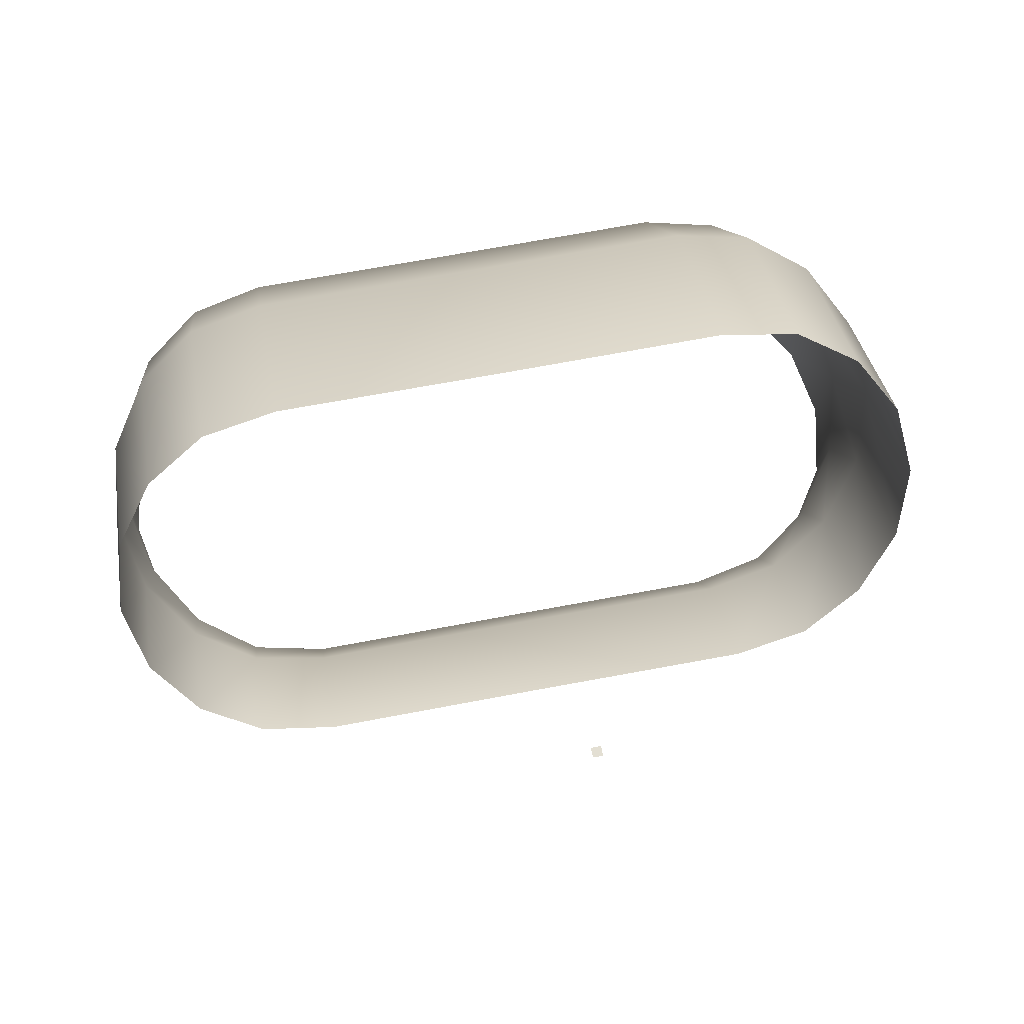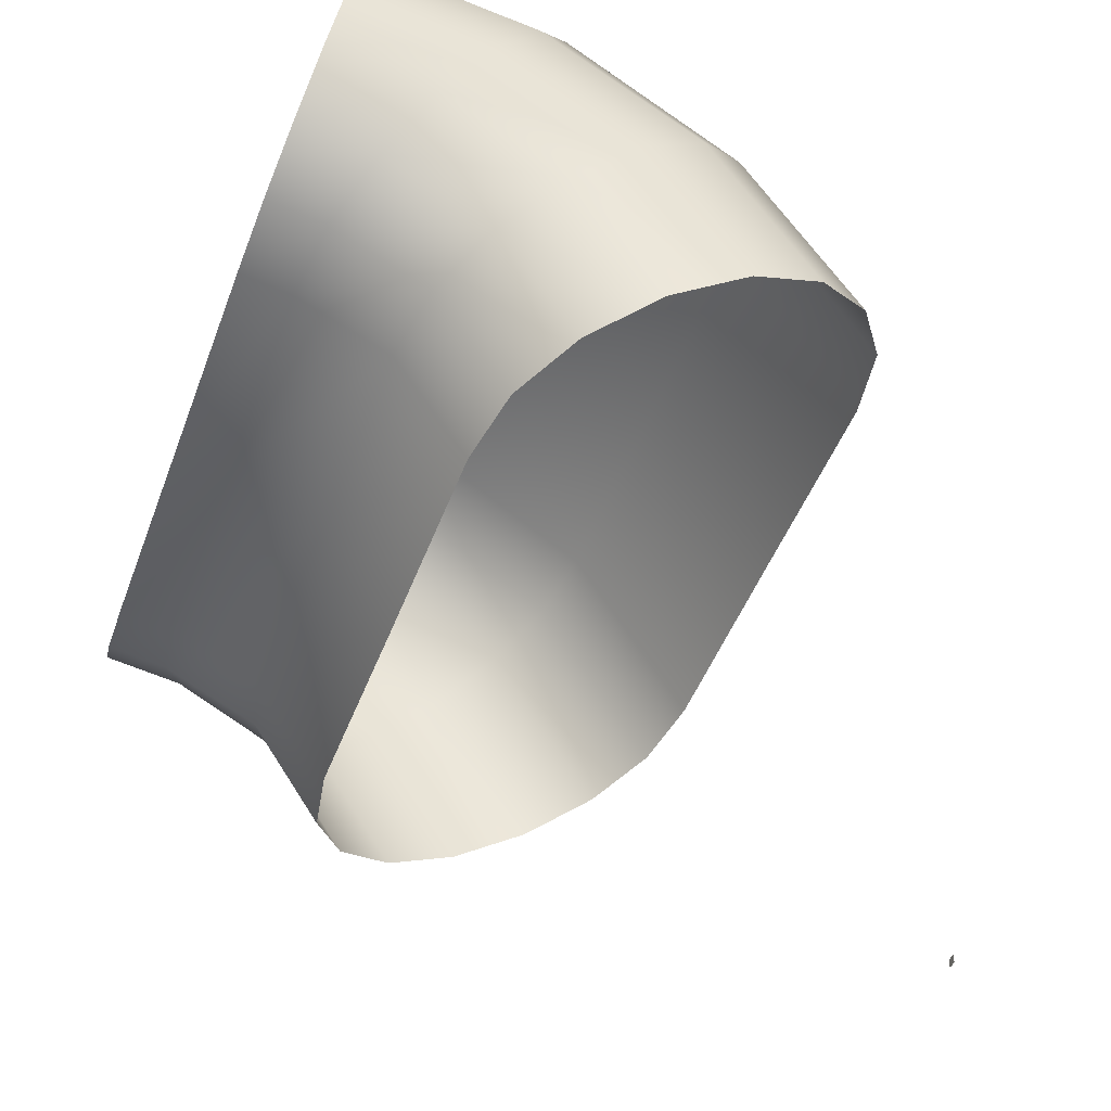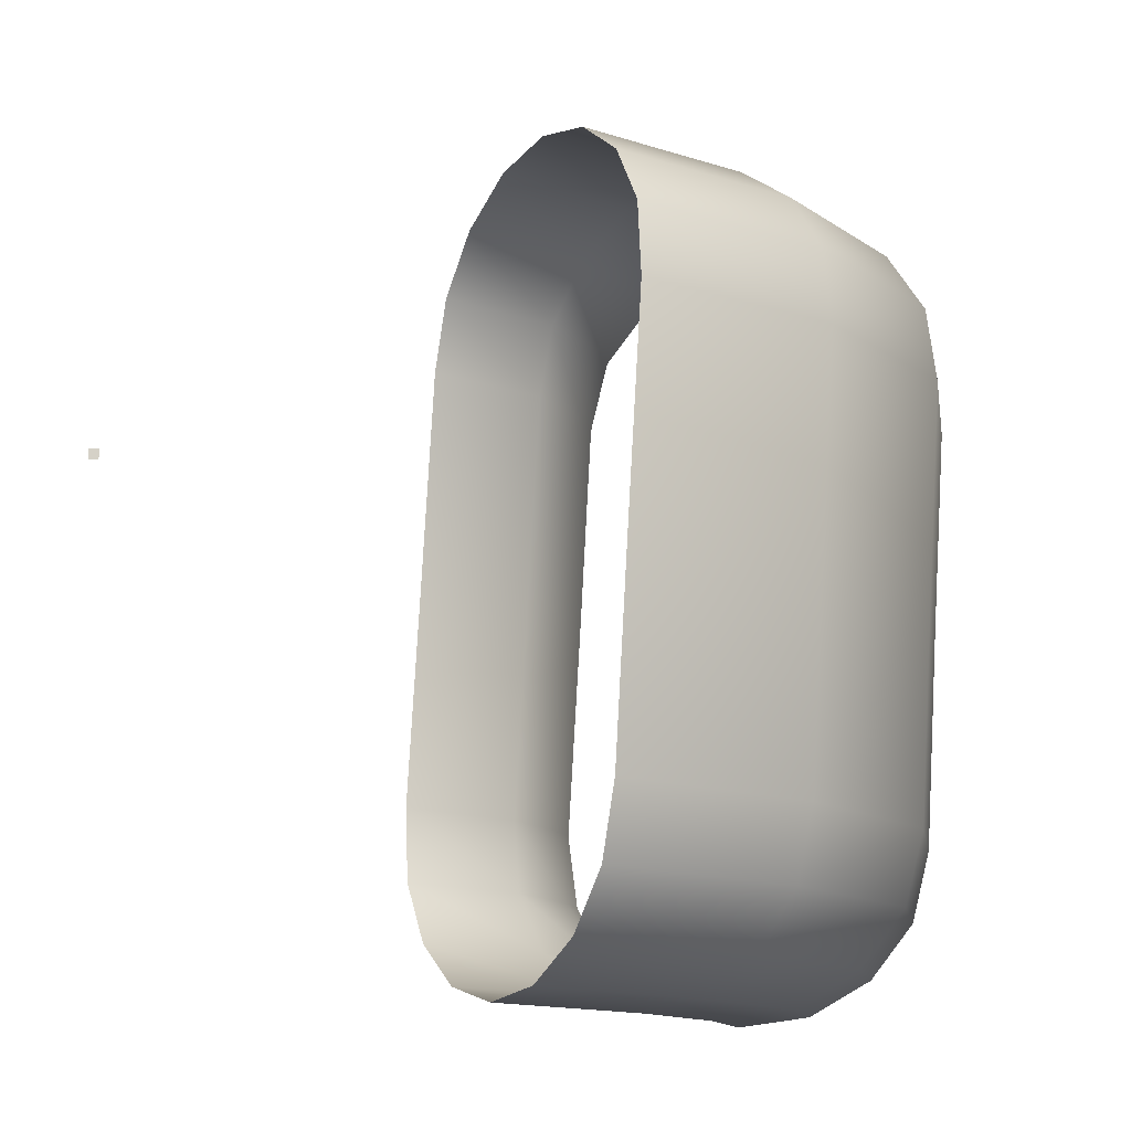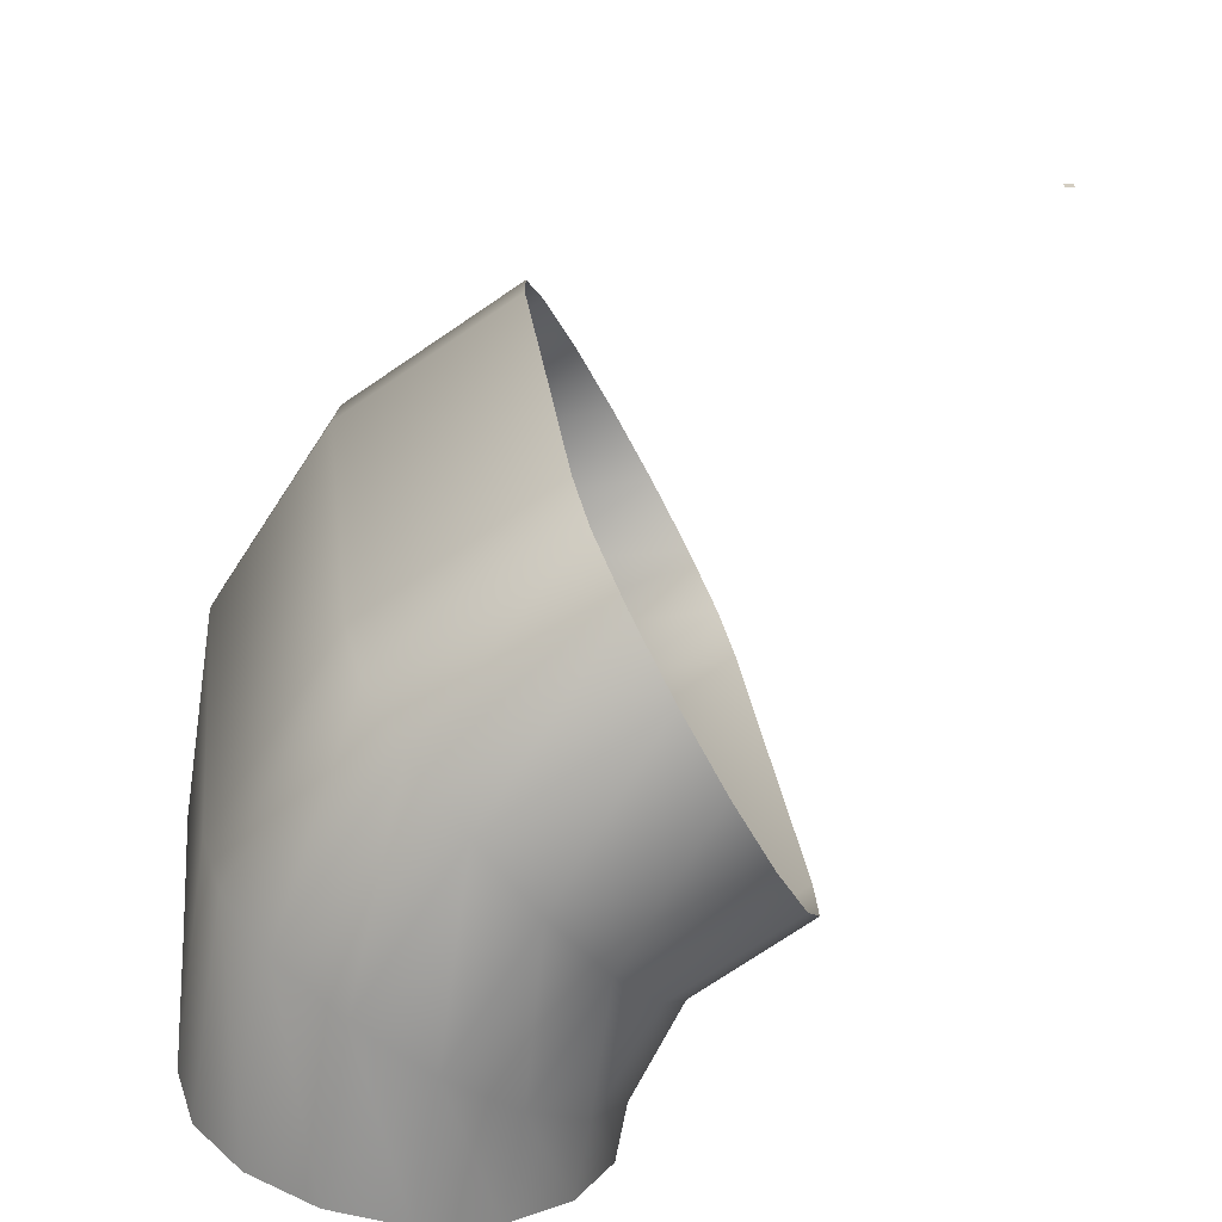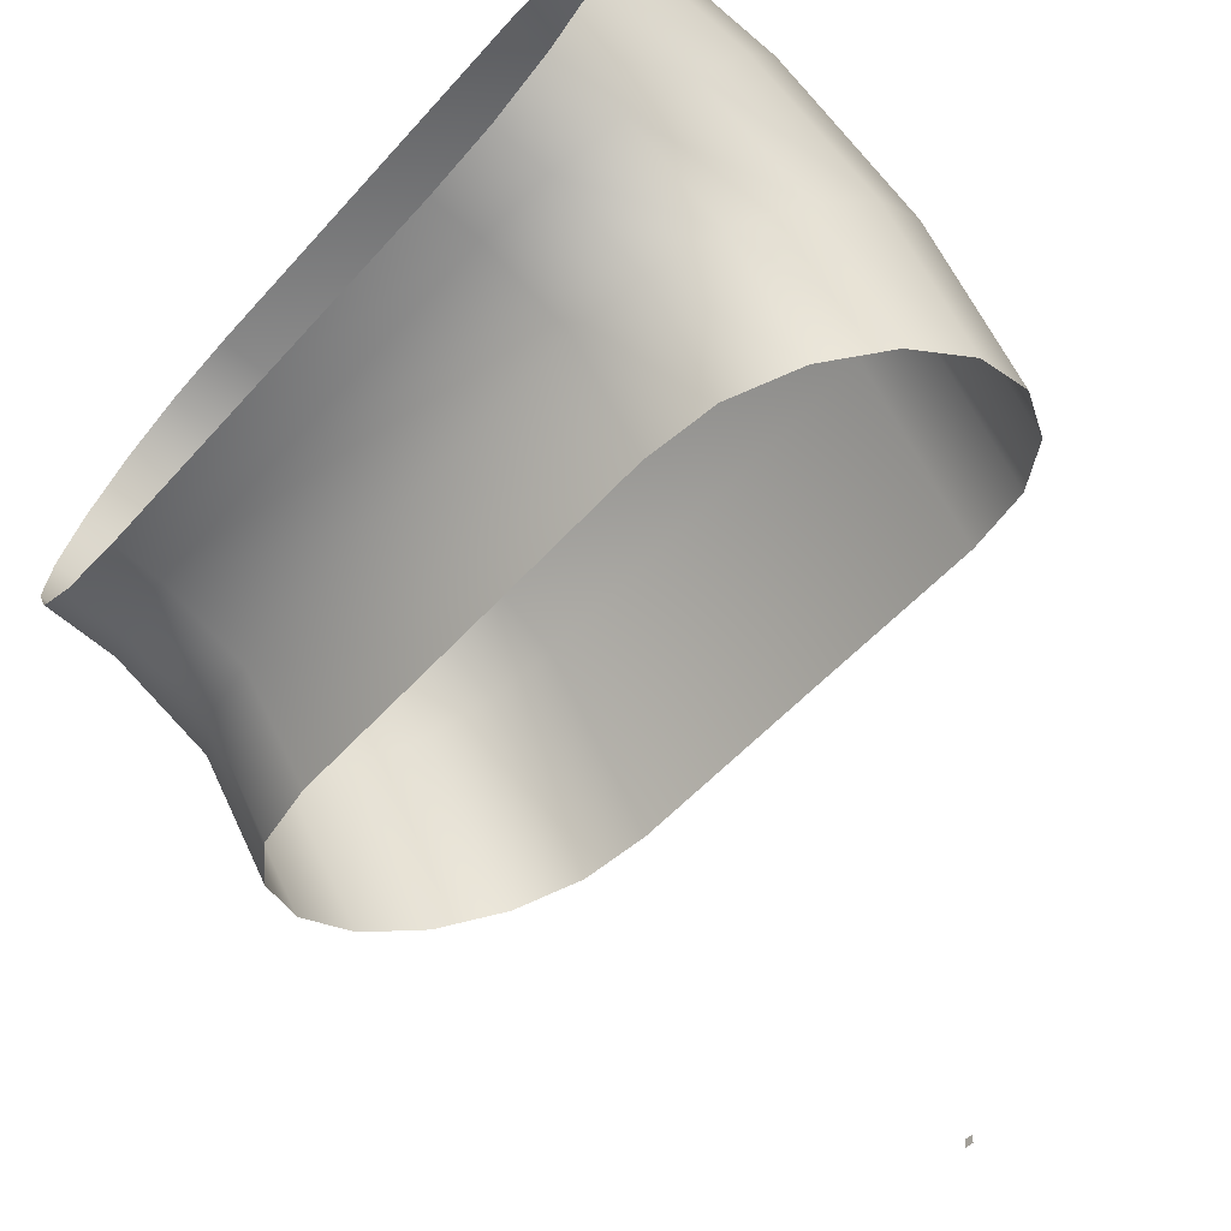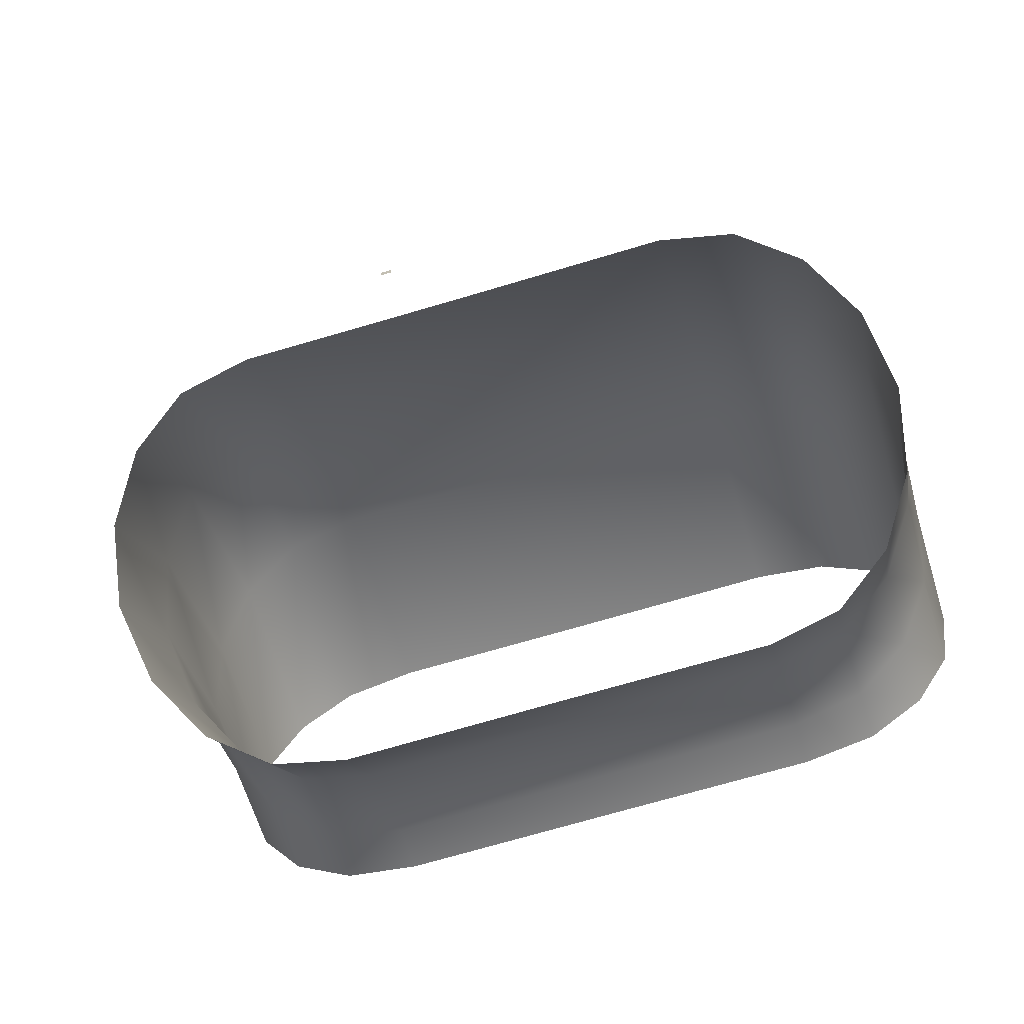
<metadata>
{"format":"obj","ext":"obj","renderer":"f3d","projection":"perspective","resolution":1024,"background":"white","views":[{"elev":67.1,"azim":-10.8,"up":"+Z"},{"elev":-45.1,"azim":-109.4,"up":"+Y"},{"elev":79.2,"azim":93.2,"up":"+Z"},{"elev":24.8,"azim":-96.2,"up":"+Z"},{"elev":-51.0,"azim":-129.6,"up":"+Y"},{"elev":-69.8,"azim":16.6,"up":"+Y"}]}
</metadata>
<code>
o MeshTelevisionStand_26_1_GeomSubset_1
v 0.00072 -0.02882 0.06639
v -0.00072 -0.02882 0.06639
v 0.00072 -0.02738 0.06639
v -0.00072 -0.02738 0.06639
v 0.00072 -0.02882 0.06639
v -0.00072 -0.02882 0.06639
v 0.00072 -0.02738 0.06639
v -0.00072 -0.02738 0.06639
v 0.00072 -0.02882 0.06639
v -0.00072 -0.02882 0.06639
v 0.00072 -0.02738 0.06639
v -0.00072 -0.02738 0.06639
v 0.00072 -0.02882 0.06639
v -0.00072 -0.02882 0.06639
v 0.00072 -0.02738 0.06639
v -0.00072 -0.02738 0.06639
v 0.00072 -0.02882 0.06639
v -0.00072 -0.02882 0.06639
v 0.00072 -0.02738 0.06639
v -0.00072 -0.02738 0.06639
v 0.05175 0.03289 -0.3541
v 0.06414 0.04117 -0.3541
v 0.07243 0.05357 -0.3541
v 0.07534 0.06819 -0.3541
v 0.07243 0.08281 -0.3541
v 0.06414 0.09521 -0.3541
v 0.05175 0.1035 -0.3541
v 0.03712 0.1064 -0.3541
v 1e-06 0.1064 -0.3541
v -0.03712 0.1064 -0.3541
v -0.05175 0.1035 -0.3541
v -0.06414 0.09521 -0.3541
v -0.07243 0.08281 -0.3541
v -0.07534 0.06819 -0.3541
v -0.07243 0.05357 -0.3541
v -0.06414 0.04117 -0.3541
v -0.05175 0.03289 -0.3541
v -0.03712 0.02998 -0.3541
v 1e-06 0.02998 -0.3541
v 0.03712 0.02998 -0.3541
v -0.1076 0.09051 -0.373
v -0.09495 0.1094 -0.373
v -0.09495 0.1094 -0.3541
v -0.1076 0.09051 -0.3541
v -0.07602 0.1221 -0.373
v -0.07602 0.1221 -0.3541
v -0.054 0.1266 -0.373
v -0.054 0.1266 -0.3541
v 0.054 0.1266 -0.373
v 0.07602 0.1221 -0.373
v 0.07602 0.1221 -0.3541
v 0.054 0.1266 -0.3541
v 0.09495 0.1094 -0.373
v 0.09495 0.1094 -0.3541
v 0.1076 0.09051 -0.373
v 0.1076 0.09051 -0.3541
v 0.112 0.06819 -0.373
v 0.112 0.06819 -0.3541
v 0.1076 0.04587 -0.373
v 0.1076 0.04587 -0.3541
v 0.09495 0.02694 -0.373
v 0.09495 0.02694 -0.3541
v 0.07602 0.0143 -0.373
v 0.07602 0.0143 -0.3541
v 0.054 0.009825 -0.373
v 0.054 0.009825 -0.3541
v -0.054 0.009825 -0.373
v -0.07602 0.0143 -0.373
v -0.07602 0.0143 -0.3541
v -0.054 0.009825 -0.3541
v -0.09495 0.02694 -0.373
v -0.09495 0.02694 -0.3541
v -0.1076 0.04587 -0.373
v -0.1076 0.04587 -0.3541
v -0.112 0.06819 -0.373
v -0.112 0.06819 -0.3541
v 1e-06 0.1266 -0.373
v 1e-06 0.1266 -0.3541
v 1e-06 0.009796 -0.3541
v 1e-06 0.009796 -0.373
v -0.06414 0.09527 -0.04498
v -0.05175 0.1036 -0.04345
v -0.03712 0.1065 -0.04291
v 0.03712 0.1065 -0.04291
v 0.05175 0.1036 -0.04345
v 0.06414 0.09527 -0.04498
v 0.07243 0.08284 -0.04728
v 0.07534 0.06818 -0.04999
v 0.07243 0.05352 -0.0527
v 0.06414 0.0411 -0.055
v 0.05175 0.03279 -0.05653
v 0.03712 0.02988 -0.05707
v -0.03712 0.02988 -0.05707
v -0.05175 0.03279 -0.05653
v -0.06414 0.0411 -0.055
v -0.07243 0.05352 -0.0527
v -0.07534 0.06818 -0.04999
v -0.07243 0.08284 -0.04728
v 1e-06 0.1065 -0.04291
v 1e-06 0.02988 -0.05707
v -0.06414 0.04175 0.03727
v -0.05175 0.04608 0.04544
v -0.03712 0.04761 0.04831
v 0.03712 0.04761 0.04831
v 0.05175 0.04608 0.04544
v 0.06414 0.04175 0.03727
v 0.07243 0.03526 0.02503
v 0.07534 0.02761 0.0106
v 0.07243 0.01995 -0.003839
v 0.06414 0.01346 -0.01608
v 0.05175 0.009128 -0.02425
v 0.03712 0.007605 -0.02712
v -0.03712 0.007605 -0.02712
v -0.05175 0.009128 -0.02425
v -0.06414 0.01346 -0.01608
v -0.07243 0.01995 -0.00384
v -0.07534 0.02761 0.0106
v -0.07243 0.03526 0.02503
v 1e-06 0.04761 0.04831
v 1e-06 0.007605 -0.02712
v -0.06414 -0.001376 0.04361
v -0.05175 -0.001376 0.05244
v -0.03712 -0.001376 0.05554
v 0.03712 -0.001376 0.05554
v 0.05175 -0.001376 0.05244
v 0.06414 -0.001376 0.04361
v 0.07243 -0.001376 0.0304
v 0.07534 -0.001376 0.01481
v 0.07243 -0.001376 -0.00078
v 0.06414 -0.001376 -0.014
v 0.05175 -0.001376 -0.02283
v 0.03712 -0.001376 -0.02593
v -0.03712 -0.001376 -0.02593
v -0.05175 -0.001376 -0.02283
v -0.06414 -0.001376 -0.014
v -0.07243 -0.001376 -0.00078
v -0.07534 -0.001376 0.01481
v -0.07243 -0.001376 0.0304
v 1e-06 -0.001376 0.05554
v 1e-06 -0.001376 -0.02593
v -0.05863 0.08995 -0.04596
v -0.04875 0.09658 -0.04474
v -0.04862 0.09109 -0.009335
v -0.05848 0.08489 -0.01349
v -0.03634 0.09883 -0.04433
v -0.0363 0.09328 -0.007861
v 0.03634 0.09883 -0.04433
v 0.04875 0.09658 -0.04474
v 0.04862 0.09109 -0.009335
v 0.0363 0.09328 -0.007861
v 0.05863 0.08995 -0.04596
v 0.05848 0.08489 -0.01349
v 0.06527 0.07998 -0.04781
v 0.06515 0.07548 -0.01982
v 0.06761 0.06818 -0.04999
v 0.06747 0.06431 -0.02737
v 0.06527 0.05638 -0.05217
v 0.06504 0.05323 -0.03496
v 0.05862 0.0464 -0.05402
v 0.05835 0.04402 -0.0414
v 0.04873 0.03978 -0.05524
v 0.04855 0.03799 -0.04571
v 0.03634 0.03754 -0.05566
v 0.03631 0.03586 -0.04724
v -0.03633 0.03754 -0.05566
v -0.04873 0.03978 -0.05524
v -0.04855 0.03799 -0.04571
v -0.0363 0.03586 -0.04724
v -0.05862 0.0464 -0.05402
v -0.05835 0.04402 -0.0414
v -0.06527 0.05638 -0.05217
v -0.06504 0.05323 -0.03496
v -0.06761 0.06818 -0.04999
v -0.06747 0.06431 -0.02737
v -0.06527 0.07998 -0.04781
v -0.06515 0.07548 -0.01982
v 1e-06 0.09875 -0.04434
v 1e-06 0.09323 -0.00786
v 1e-06 0.03762 -0.05564
v 1e-06 0.0359 -0.04722
v -0.04853 0.07174 0.02003
v -0.05838 0.06688 0.01434
v -0.03627 0.07344 0.02203
v 0.04853 0.07174 0.02003
v 0.03627 0.07344 0.02203
v 0.05838 0.06688 0.01434
v 0.06511 0.05945 0.005608
v 0.06747 0.05058 -0.004859
v 0.06499 0.04181 -0.01536
v 0.05817 0.03463 -0.0242
v 0.04836 0.03011 -0.03003
v 0.03625 0.02856 -0.0321
v -0.04836 0.03011 -0.03003
v -0.03625 0.02856 -0.0321
v -0.05817 0.03463 -0.0242
v -0.06498 0.04181 -0.01537
v -0.06747 0.05058 -0.004859
v -0.06511 0.05945 0.005608
v 1e-06 0.0734 0.022
v 1e-06 0.0286 -0.03207
v -0.04856 0.04281 0.03927
v -0.05844 0.03932 0.03269
v -0.03628 0.04397 0.04147
v 0.04856 0.04281 0.03927
v 0.03628 0.04397 0.04147
v 0.05844 0.03932 0.03269
v 0.06519 0.03398 0.02263
v 0.06759 0.02761 0.0106
v 0.06519 0.02123 -0.001438
v 0.05844 0.01588 -0.01151
v 0.04857 0.01238 -0.01811
v 0.03628 0.01121 -0.02032
v -0.04857 0.01238 -0.01811
v -0.03628 0.01121 -0.02032
v -0.05844 0.01588 -0.01151
v -0.06519 0.02122 -0.001439
v -0.06759 0.02761 0.0106
v -0.06519 0.03398 0.02263
v 1e-06 0.04393 0.04138
v 1e-06 0.01125 -0.02024
v -0.1375 -0.04164 0.07654
v -0.07957 -0.04164 0.01481
v -0.1109 -0.04164 0.09546
v -0.07957 -0.04164 0.1021
v 0.07957 -0.04164 0.1021
v 0.07957 -0.04164 0.01481
v 0.1109 -0.04164 0.09546
v 0.1375 -0.04164 0.07654
v 0.1552 -0.04164 0.04822
v 0.1615 -0.04164 0.01481
v 0.1552 -0.04164 -0.0186
v 0.1375 -0.04164 -0.04692
v 0.1109 -0.04164 -0.06585
v 0.07957 -0.04164 -0.07249
v -0.07957 -0.04164 -0.07249
v -0.1109 -0.04164 -0.06585
v -0.1375 -0.04164 -0.04692
v -0.1552 -0.04164 -0.0186
v -0.1615 -0.04164 0.01481
v -0.1552 -0.04164 0.04822
v 2e-06 -0.04164 0.1021
v 2e-06 -0.04164 0.01481
v 2e-06 -0.04164 -0.07249
v -0.1328 -0.0175 0.07442
v -0.1375 -0.0241 0.07654
v -0.1064 -0.0175 0.09222
v -0.1109 -0.0241 0.09546
v -0.0758 -0.0175 0.09798
v -0.07957 -0.0241 0.1021
v 0.07562 -0.0175 0.09778
v 0.07957 -0.0241 0.1021
v 0.1063 -0.0175 0.09209
v 0.1109 -0.0241 0.09546
v 0.1325 -0.0175 0.07431
v 0.1375 -0.0241 0.07654
v 0.1501 -0.0175 0.0471
v 0.1552 -0.0241 0.04822
v 0.1562 -0.0175 0.01481
v 0.1615 -0.0241 0.01481
v 0.1502 -0.0175 -0.01751
v 0.1552 -0.0241 -0.0186
v 0.1328 -0.0175 -0.0448
v 0.1375 -0.0241 -0.04692
v 0.1064 -0.0175 -0.0626
v 0.1109 -0.0241 -0.06585
v 0.07581 -0.0175 -0.06837
v 0.07957 -0.0241 -0.07249
v -0.07562 -0.0175 -0.06816
v -0.07957 -0.0241 -0.07249
v -0.1063 -0.0175 -0.06248
v -0.1109 -0.0241 -0.06585
v -0.1325 -0.0175 -0.0447
v -0.1375 -0.0241 -0.04692
v -0.1501 -0.0175 -0.01749
v -0.1552 -0.0241 -0.0186
v -0.1562 -0.0175 0.01481
v -0.1615 -0.0241 0.01481
v -0.1502 -0.0175 0.04713
v -0.1552 -0.0241 0.04822
v 2e-06 -0.0175 0.09745
v 2e-06 -0.0241 0.1021
v 2e-06 -0.0175 -0.06784
v 2e-06 -0.0241 -0.07249
v 0.3616 -0.1051 -0.3951
v -0.3616 -0.1051 -0.3951
v 0.3616 -0.1051 -0.3709
v -0.3616 -0.1051 -0.3709
v 0.3616 0.03485 -0.3709
v -0.3616 0.03485 -0.3709
v 0.3616 0.03485 -0.3951
v -0.3616 0.03485 -0.3951
v -0.2964 -0.163 -0.3709
v -0.2964 0.1356 -0.3709
v -0.2964 0.1356 -0.3951
v -0.2964 -0.163 -0.3951
v -0.1482 -0.1866 -0.3709
v -0.1482 0.1767 -0.3709
v -0.1482 0.1767 -0.3951
v -0.1482 -0.1866 -0.3951
v 0 -0.1927 -0.3709
v 0 0.1882 -0.3709
v 0 0.1882 -0.3951
v 0 -0.1927 -0.3951
v 0.1482 -0.1866 -0.3709
v 0.1482 0.1767 -0.3709
v 0.1482 0.1767 -0.3951
v 0.1482 -0.1866 -0.3951
v 0.2964 -0.163 -0.3709
v 0.2964 0.1356 -0.3709
v 0.2964 0.1356 -0.3951
v 0.2964 -0.163 -0.3951
v 0.2223 -0.177 -0.3709
v 0.2223 0.1601 -0.3709
v 0.2223 0.1601 -0.3951
v 0.2223 -0.177 -0.3951
v 0.07409 -0.1911 -0.3951
v 0.07409 -0.1911 -0.3709
v 0.07409 0.1846 -0.3709
v 0.07409 0.1846 -0.3951
v -0.07409 -0.1911 -0.3709
v -0.07409 0.1846 -0.3709
v -0.07409 0.1846 -0.3951
v -0.07409 -0.1911 -0.3951
v -0.2223 -0.177 -0.3951
v -0.2223 -0.177 -0.3709
v -0.2223 0.1601 -0.3709
v -0.2223 0.1601 -0.3951
v -0.344 -0.1356 -0.3709
v -0.344 0.08794 -0.3709
v -0.344 0.08794 -0.3951
v -0.344 -0.1356 -0.3951
v 0.344 -0.1356 -0.3709
v 0.344 0.08794 -0.3709
v 0.344 0.08794 -0.3951
v 0.344 -0.1356 -0.3951
f 5 6 8 7
f 141 142 143 144
f 142 145 146 143
f 147 148 149 150
f 148 151 152 149
f 151 153 154 152
f 153 155 156 154
f 155 157 158 156
f 157 159 160 158
f 159 161 162 160
f 161 163 164 162
f 165 166 167 168
f 166 169 170 167
f 169 171 172 170
f 171 173 174 172
f 173 175 176 174
f 175 141 144 176
f 145 177 178 146
f 179 165 168 180
f 177 147 150 178
f 163 179 180 164
f 144 143 181 182
f 143 146 183 181
f 150 149 184 185
f 149 152 186 184
f 152 154 187 186
f 154 156 188 187
f 156 158 189 188
f 158 160 190 189
f 160 162 191 190
f 162 164 192 191
f 168 167 193 194
f 167 170 195 193
f 170 172 196 195
f 172 174 197 196
f 174 176 198 197
f 176 144 182 198
f 146 178 199 183
f 180 168 194 200
f 178 150 185 199
f 164 180 200 192
f 182 181 201 202
f 181 183 203 201
f 185 184 204 205
f 184 186 206 204
f 186 187 207 206
f 187 188 208 207
f 188 189 209 208
f 189 190 210 209
f 190 191 211 210
f 191 192 212 211
f 194 193 213 214
f 193 195 215 213
f 195 196 216 215
f 196 197 217 216
f 197 198 218 217
f 198 182 202 218
f 183 199 219 203
f 200 194 214 220
f 199 185 205 219
f 192 200 220 212

</code>
